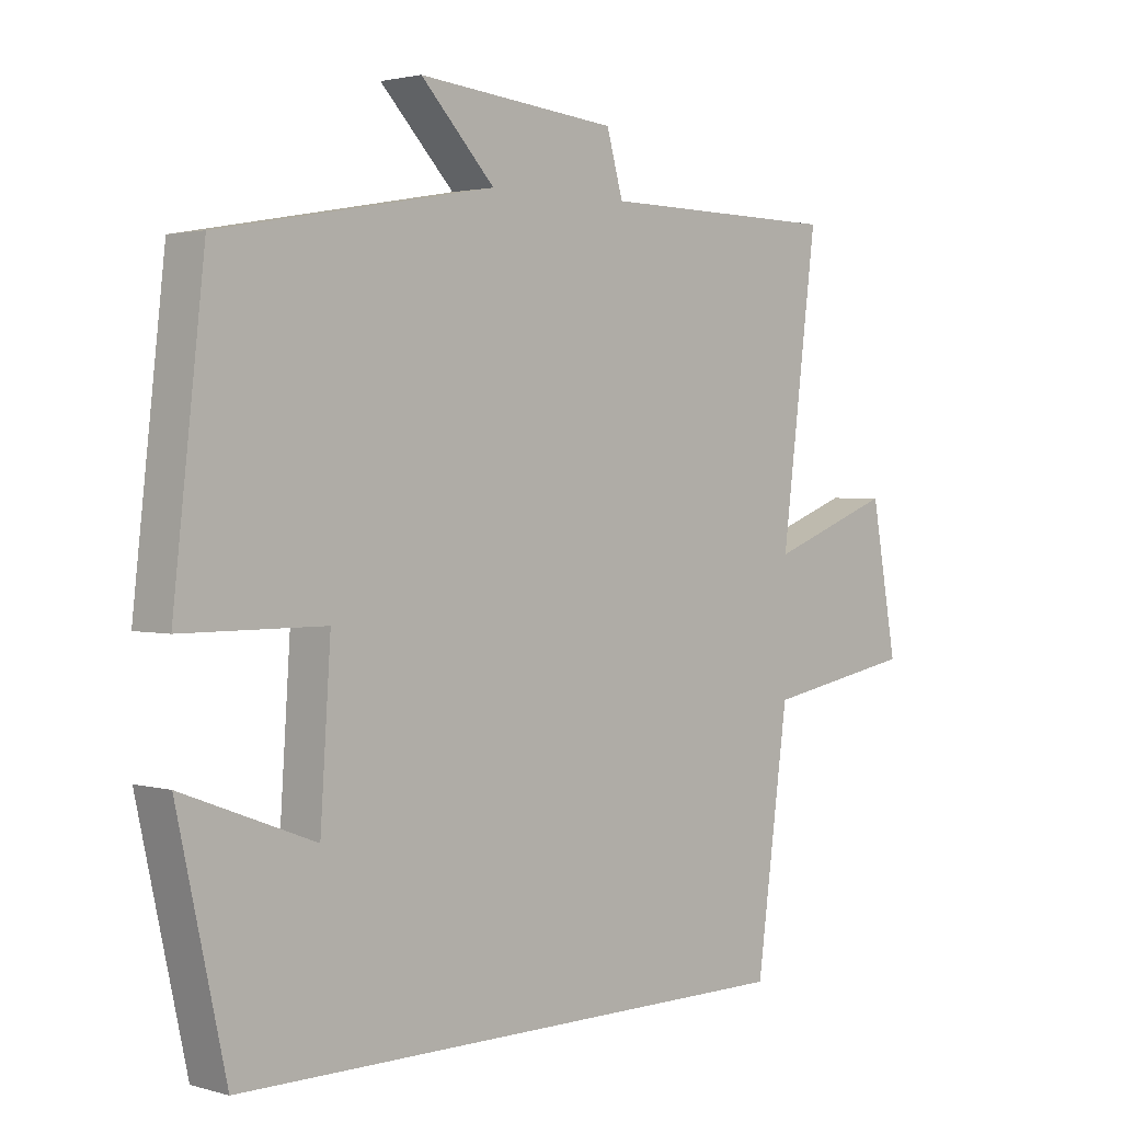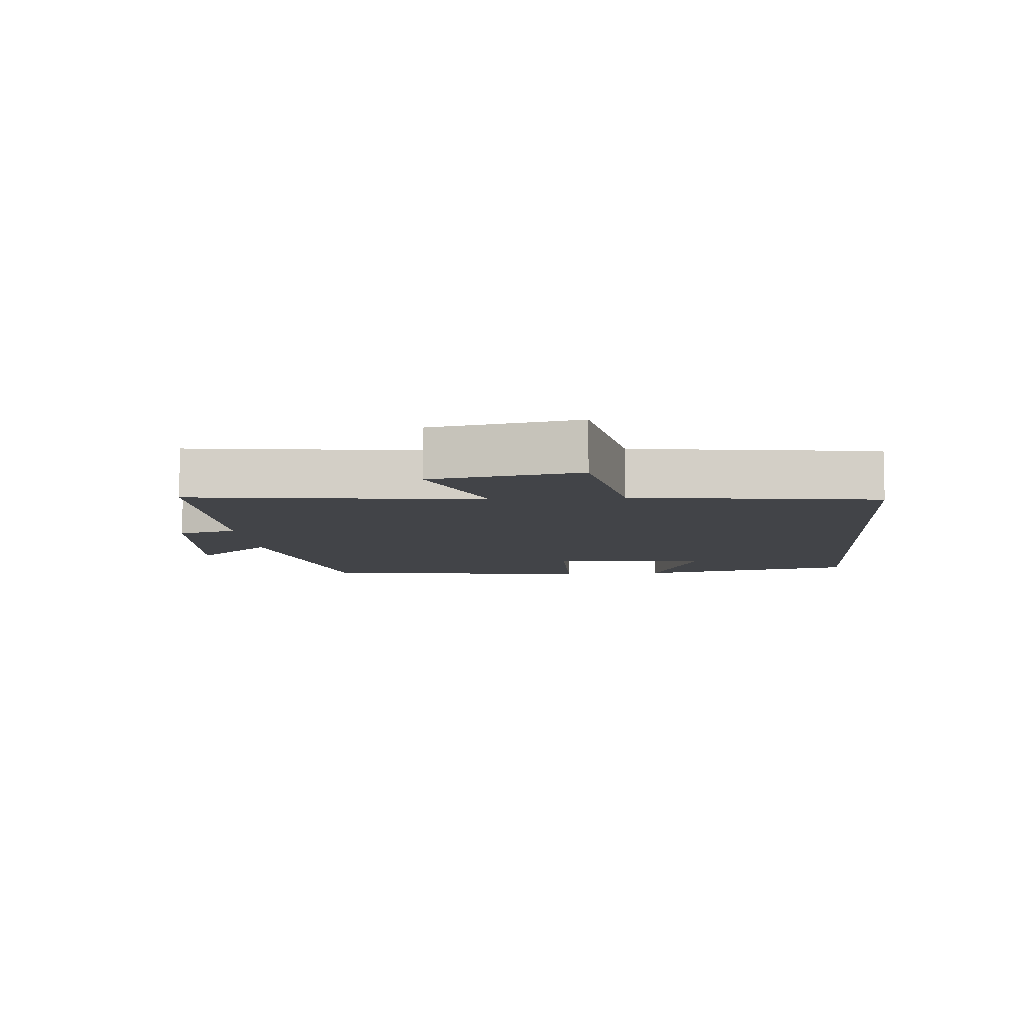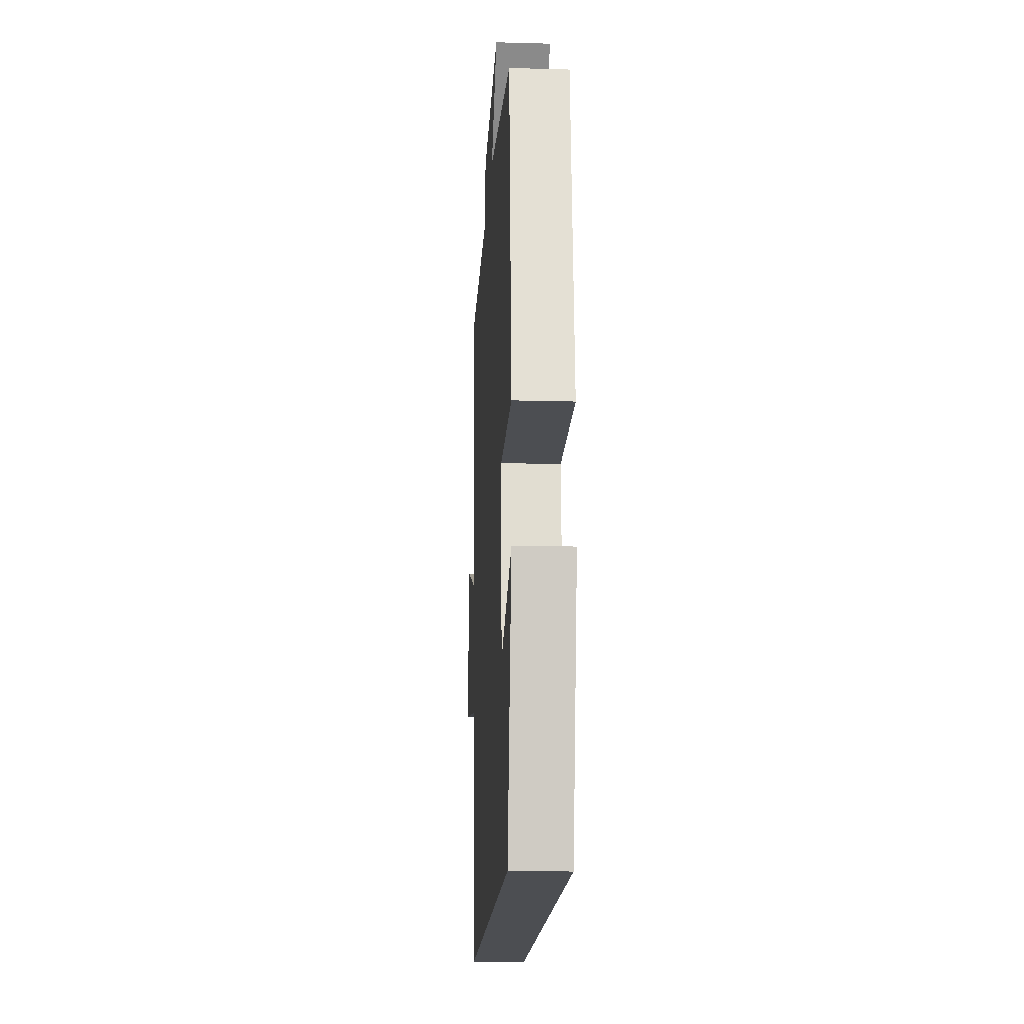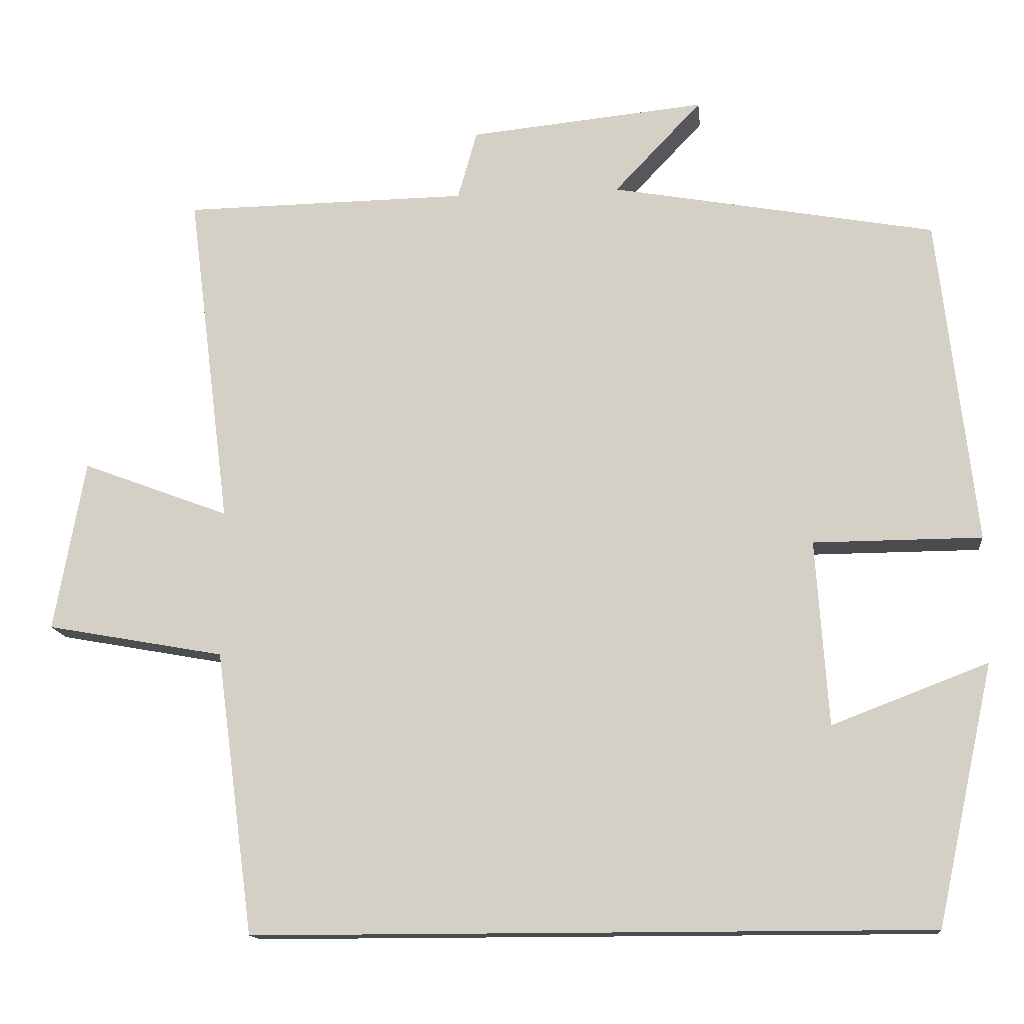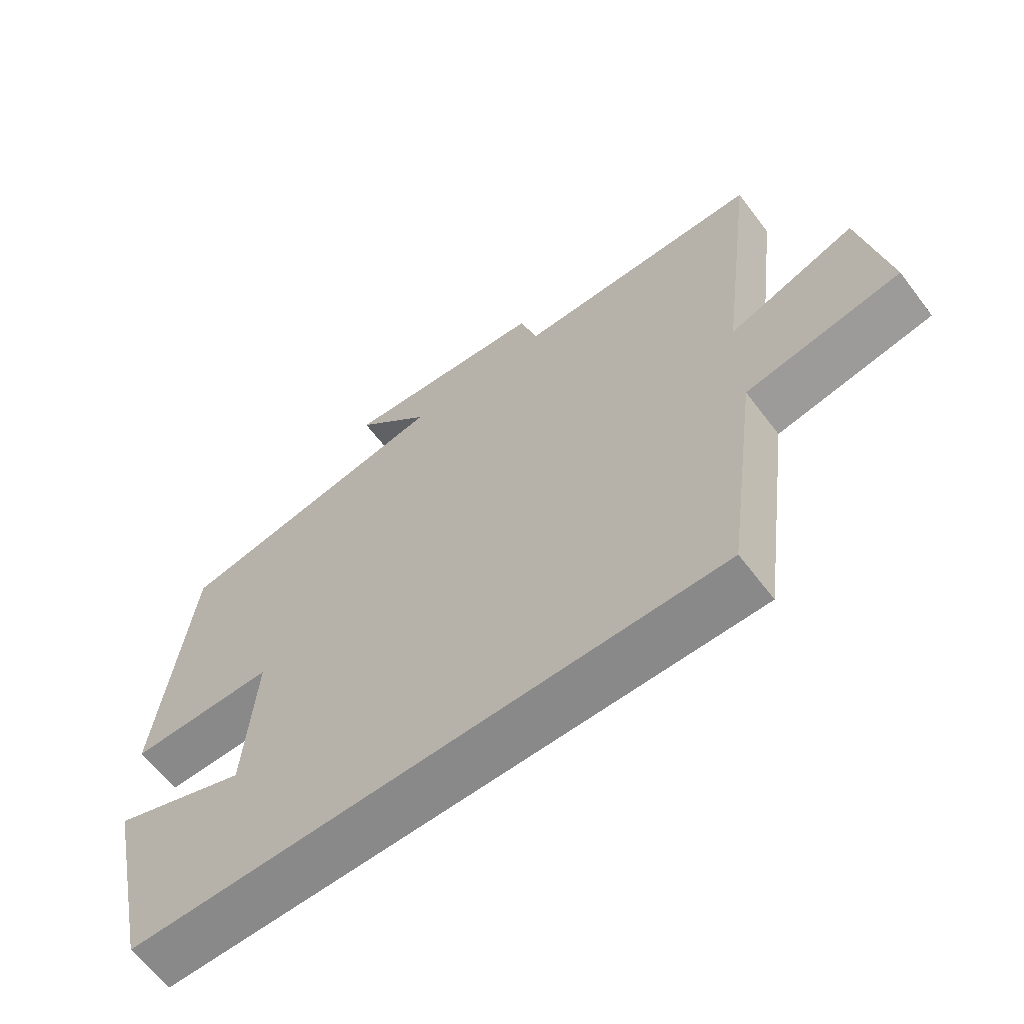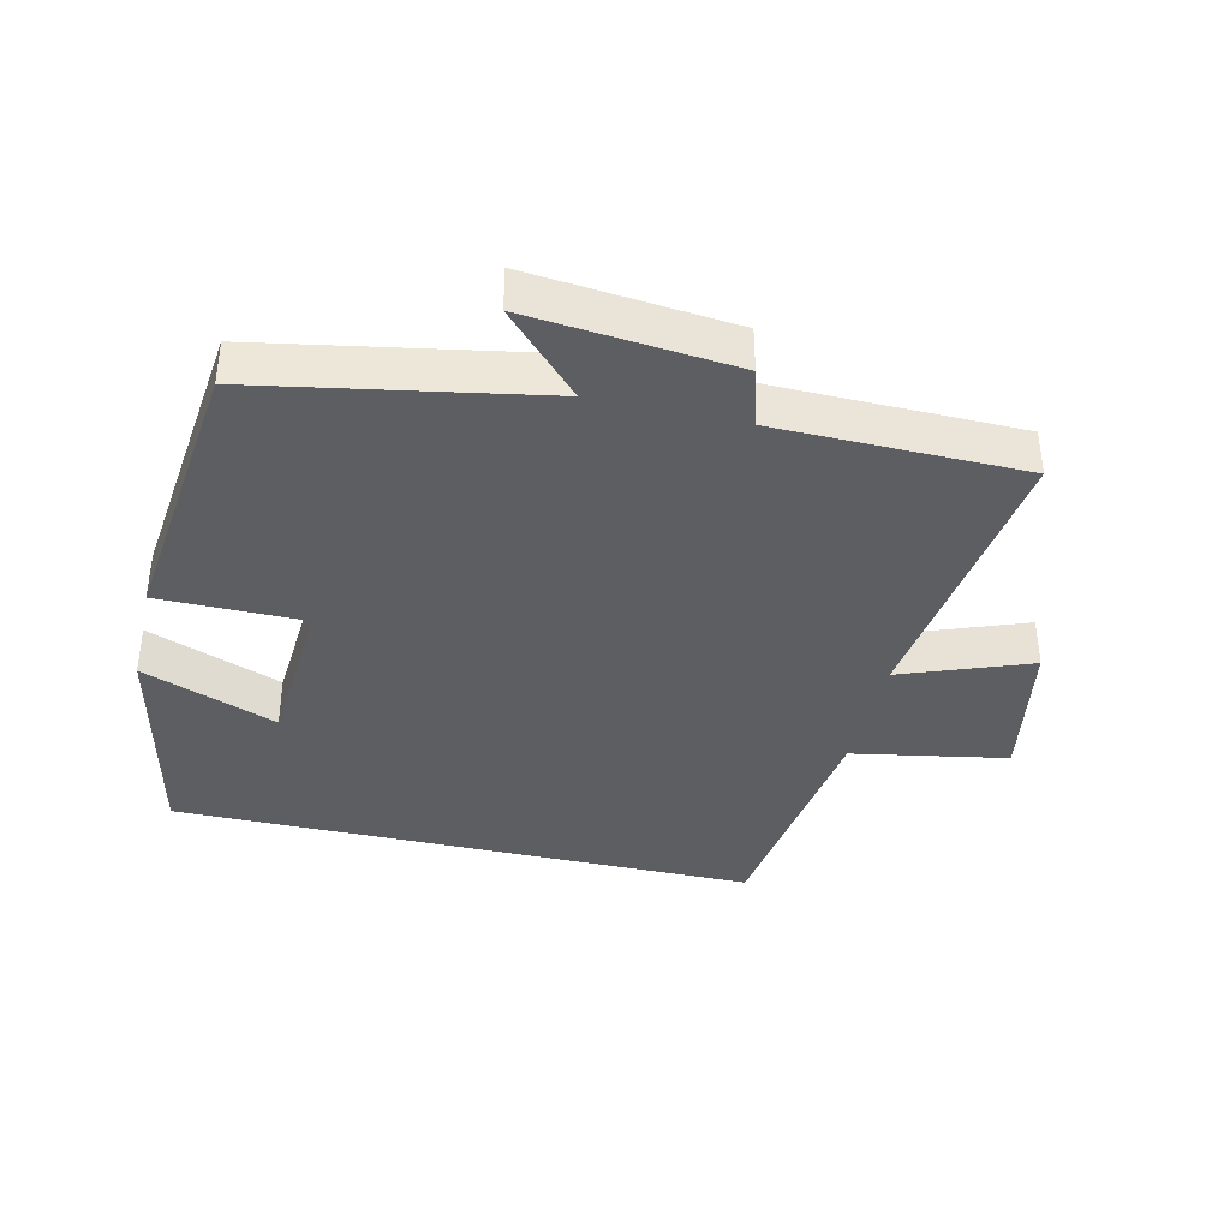
<metadata>
{"format":"obj","ext":"obj","renderer":"f3d","projection":"perspective","resolution":1024,"background":"white","views":[{"elev":2.1,"azim":-45.3,"up":"+Z"},{"elev":-7.9,"azim":94.7,"up":"+Y"},{"elev":-16.8,"azim":-93.2,"up":"+Z"},{"elev":-14.1,"azim":-173.8,"up":"+Z"},{"elev":-63.2,"azim":37.2,"up":"+Z"},{"elev":-38.2,"azim":-13.1,"up":"+Y"}]}
</metadata>
<code>
v -0.452 0.07 0.424
v -0.032 0.07 0.5
v -0.145 0.07 0.619
v 0.161 0.07 0.589
v 0.186 0.07 0.5
v 0.555 0.07 0.495
v 0.5 0.07 0.059
v 0.691 0.07 0.131
v 0.731 0.07 -0.091
v 0.5 0.07 -0.133
v 0.451 0.07 -0.5
v -0.426 0.07 -0.5
v -0.5 0.07 -0.164
v -0.298 0.07 -0.241
v -0.282 0.07 -0.001
v -0.5 0.07 0
v -0.452 0 0.424
v -0.032 0 0.5
v -0.145 0 0.619
v 0.161 0 0.589
v 0.186 0 0.5
v 0.555 0 0.495
v 0.5 0 0.059
v 0.691 0 0.131
v 0.731 0 -0.091
v 0.5 0 -0.133
v 0.451 0 -0.5
v -0.426 0 -0.5
v -0.5 0 -0.164
v -0.298 0 -0.241
v -0.282 0 -0.001
v -0.5 0 0
f 15 16 1 2
f 14 15 2
f 12 13 14
f 10 11 12 14
f 10 14 2
f 7 8 9 10
f 7 10 2
f 5 6 7 2
f 2 3 4 5
f 18 17 32 31
f 18 31 30
f 30 29 28
f 30 28 27 26
f 18 30 26
f 26 25 24 23
f 18 26 23
f 18 23 22 21
f 21 20 19 18
f 1 17 18 2
f 2 18 19 3
f 3 19 20 4
f 4 20 21 5
f 5 21 22 6
f 6 22 23 7
f 7 23 24 8
f 8 24 25 9
f 9 25 26 10
f 10 26 27 11
f 11 27 28 12
f 12 28 29 13
f 13 29 30 14
f 14 30 31 15
f 15 31 32 16
f 16 32 17 1

</code>
